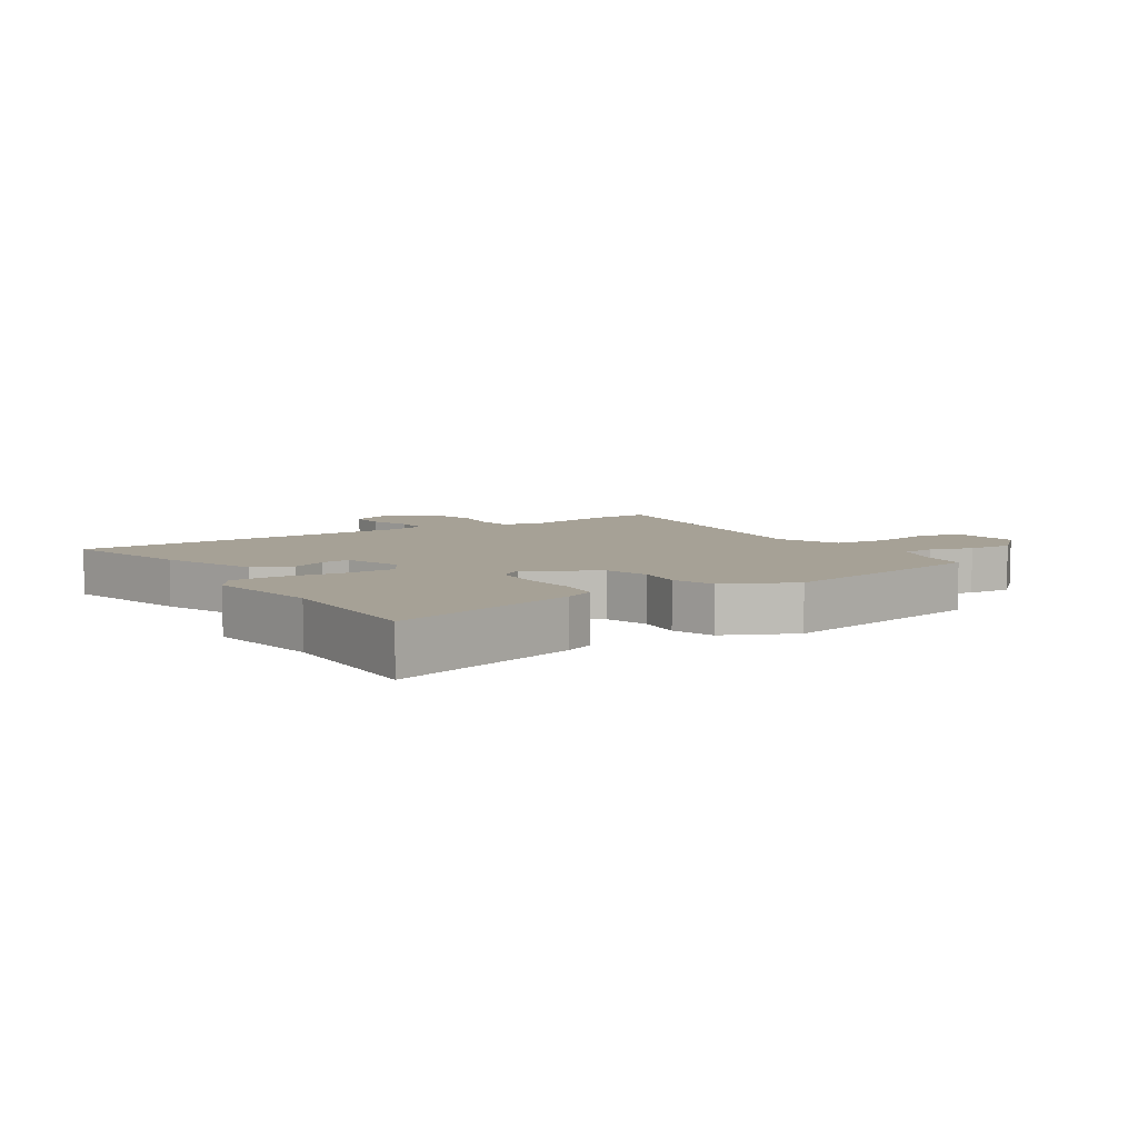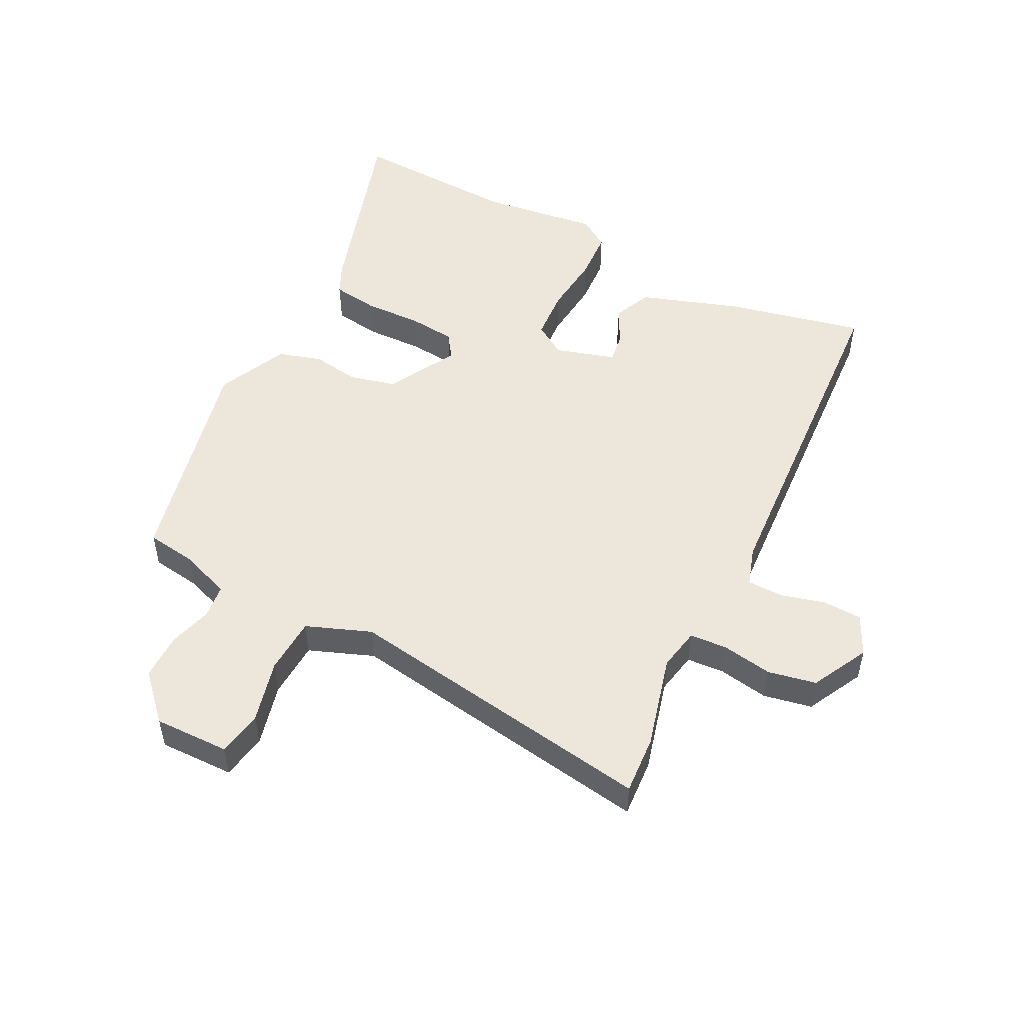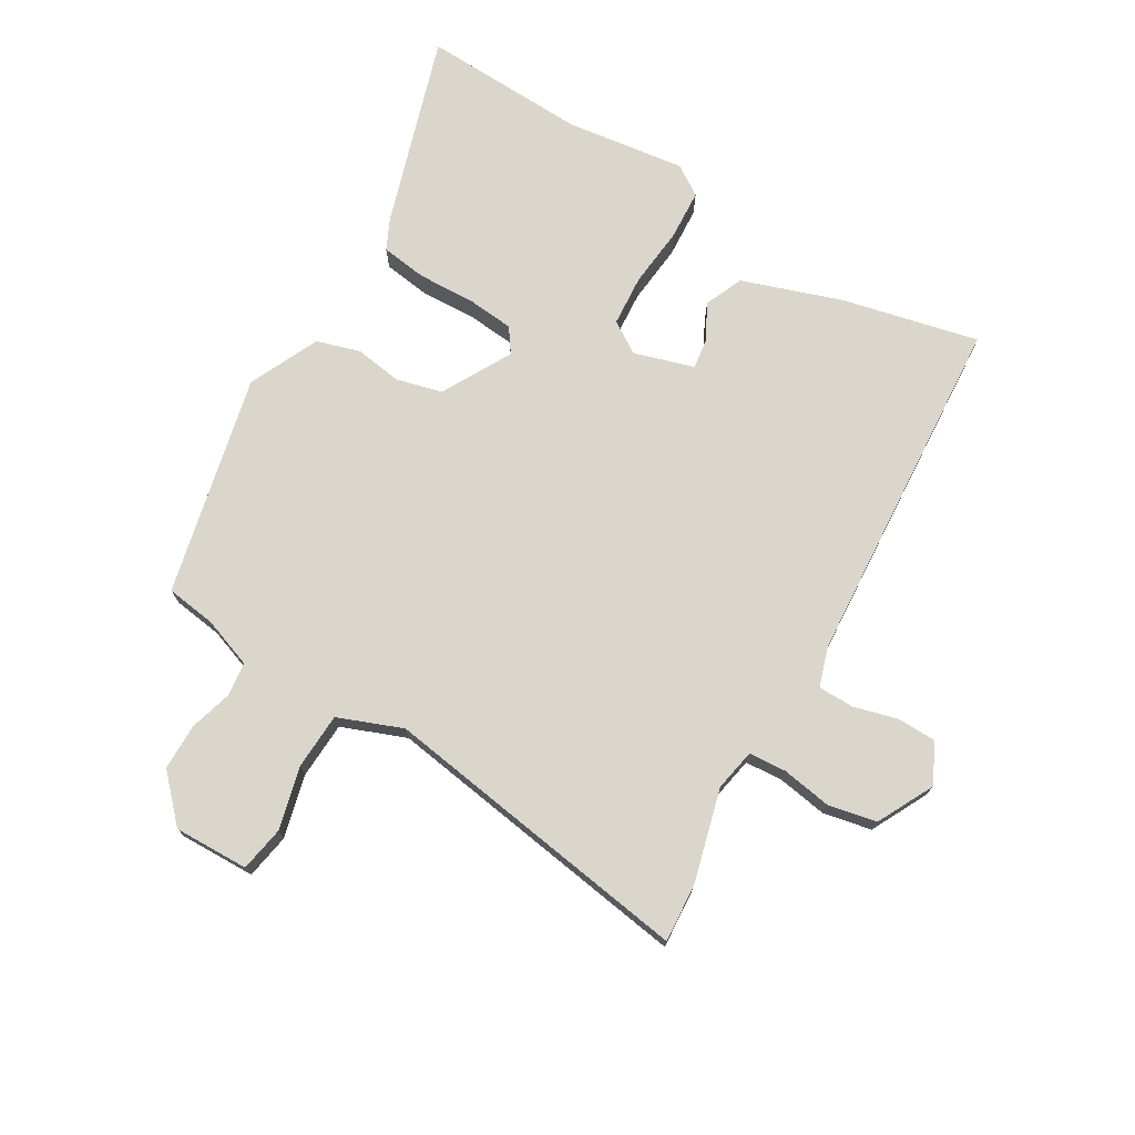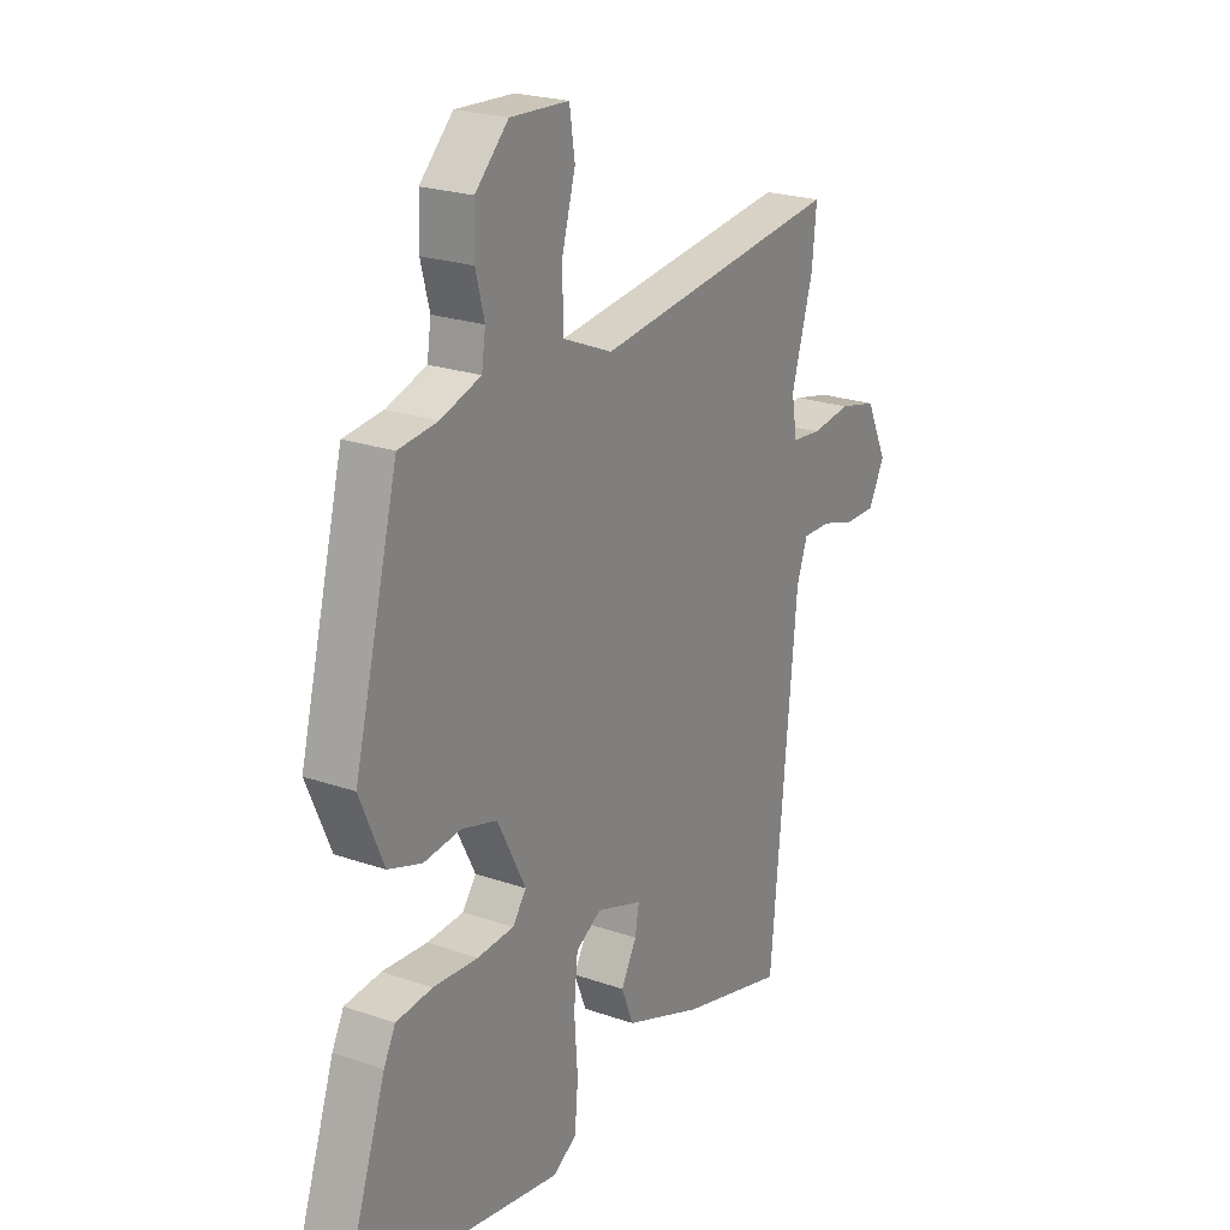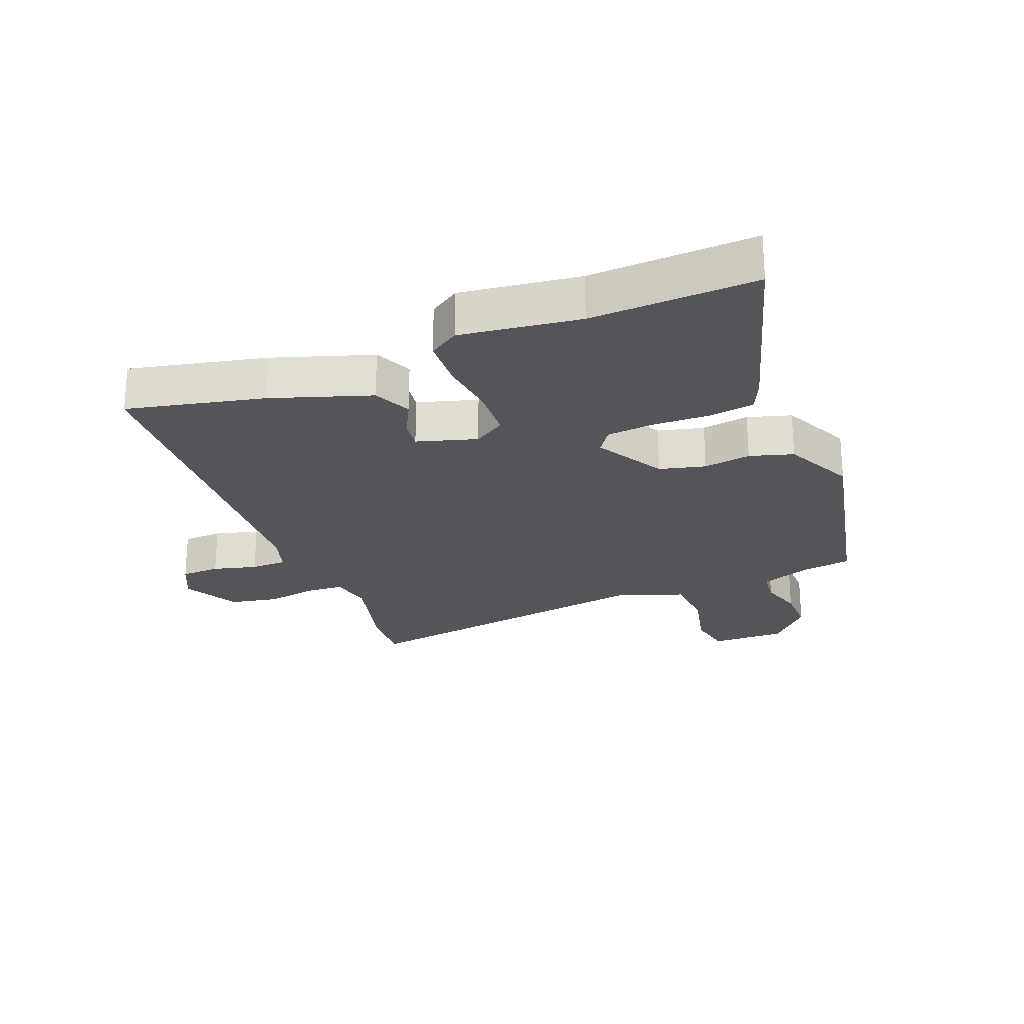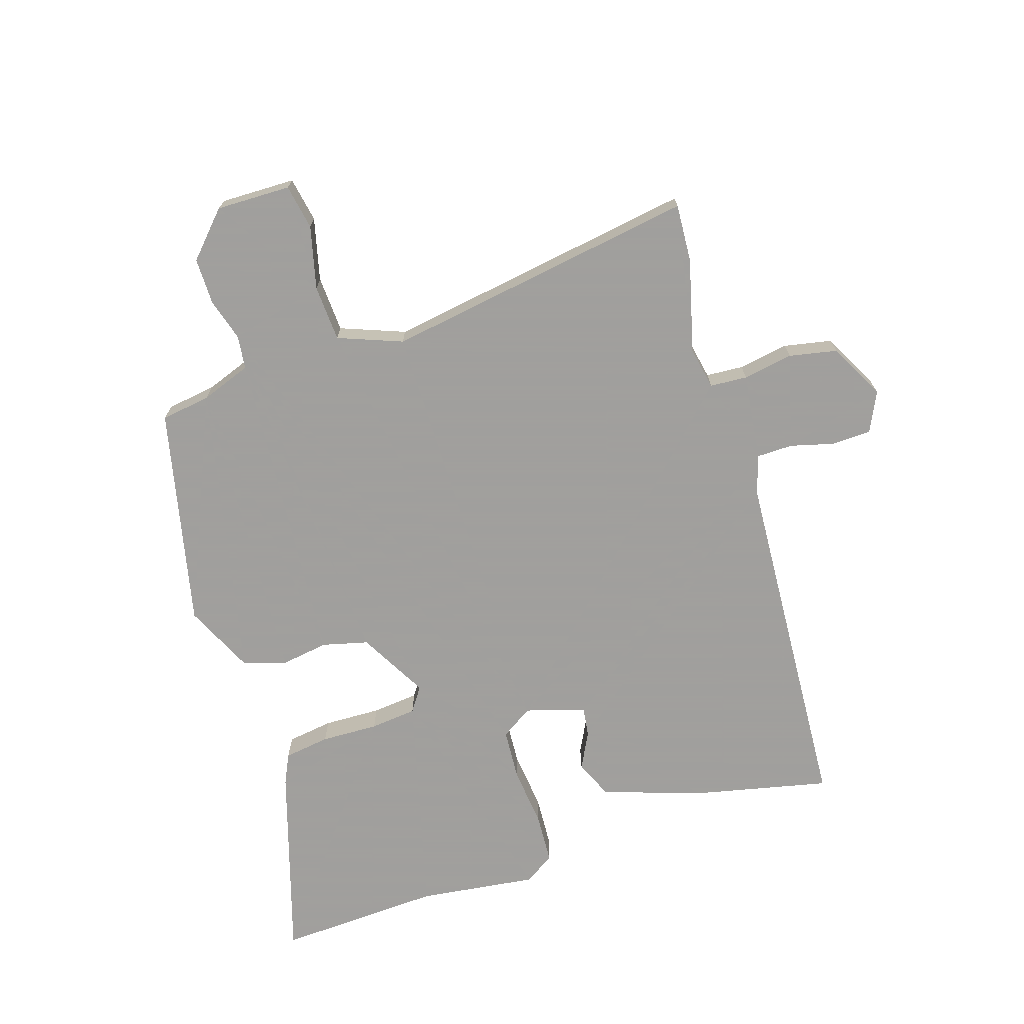
<metadata>
{"format":"obj","ext":"obj","renderer":"f3d","projection":"perspective","resolution":1024,"background":"white","views":[{"elev":6.2,"azim":-121.3,"up":"+Y"},{"elev":51.4,"azim":28.8,"up":"+Y"},{"elev":73.9,"azim":32.2,"up":"+Y"},{"elev":22.7,"azim":-59.1,"up":"+Z"},{"elev":-24.2,"azim":-156.3,"up":"+Y"},{"elev":-71.5,"azim":19.6,"up":"+Y"}]}
</metadata>
<code>
v -0.43 0.07 0.51
v -0.35 0.07 0.519
v -0.268 0.07 0.546
v -0.26 0.07 0.6
v -0.278 0.07 0.669
v -0.276 0.07 0.744
v -0.208 0.07 0.812
v -0.088 0.07 0.806
v -0.077 0.07 0.733
v -0.105 0.07 0.633
v -0.103 0.07 0.542
v -0.001 0.07 0.499
v 0.506 0.07 0.562
v 0.497 0.07 0.469
v 0.453 0.07 0.32
v 0.464 0.07 0.252
v 0.524 0.07 0.246
v 0.605 0.07 0.257
v 0.682 0.07 0.239
v 0.726 0.07 0.147
v 0.693 0.07 0.084
v 0.63 0.07 0.084
v 0.56 0.07 0.105
v 0.502 0.07 0.106
v 0.48 0.07 0.044
v 0.426 0.07 -0.523
v 0.209 0.07 -0.467
v 0.051 0.07 -0.408
v 0.026 0.07 -0.346
v 0.058 0.07 -0.288
v 0.066 0.07 -0.241
v -0.029 0.07 -0.209
v -0.081 0.07 -0.24
v -0.089 0.07 -0.322
v -0.082 0.07 -0.419
v -0.089 0.07 -0.499
v -0.138 0.07 -0.529
v -0.328 0.07 -0.498
v -0.593 0.07 -0.501
v -0.488 0.07 -0.195
v -0.464 0.07 -0.148
v -0.39 0.07 -0.14
v -0.298 0.07 -0.146
v -0.223 0.07 -0.141
v -0.195 0.07 -0.103
v -0.253 0.07 0.01
v -0.326 0.07 0.031
v -0.402 0.07 0.022
v -0.471 0.07 0.045
v -0.52 0.07 0.159
v -0.43 0 0.51
v -0.35 0 0.519
v -0.268 0 0.546
v -0.26 0 0.6
v -0.278 0 0.669
v -0.276 0 0.744
v -0.208 0 0.812
v -0.088 0 0.806
v -0.077 0 0.733
v -0.105 0 0.633
v -0.103 0 0.542
v -0.001 0 0.499
v 0.506 0 0.562
v 0.497 0 0.469
v 0.453 0 0.32
v 0.464 0 0.252
v 0.524 0 0.246
v 0.605 0 0.257
v 0.682 0 0.239
v 0.726 0 0.147
v 0.693 0 0.084
v 0.63 0 0.084
v 0.56 0 0.105
v 0.502 0 0.106
v 0.48 0 0.044
v 0.426 0 -0.523
v 0.209 0 -0.467
v 0.051 0 -0.408
v 0.026 0 -0.346
v 0.058 0 -0.288
v 0.066 0 -0.241
v -0.029 0 -0.209
v -0.081 0 -0.24
v -0.089 0 -0.322
v -0.082 0 -0.419
v -0.089 0 -0.499
v -0.138 0 -0.529
v -0.328 0 -0.498
v -0.593 0 -0.501
v -0.488 0 -0.195
v -0.464 0 -0.148
v -0.39 0 -0.14
v -0.298 0 -0.146
v -0.223 0 -0.141
v -0.195 0 -0.103
v -0.253 0 0.01
v -0.326 0 0.031
v -0.402 0 0.022
v -0.471 0 0.045
v -0.52 0 0.159
f 50 1 2
f 49 50 2
f 48 49 2
f 47 48 2
f 46 47 2 3
f 45 46 3 4
f 41 42 43
f 40 41 43
f 39 40 43
f 38 39 43
f 38 43 44
f 37 38 44
f 36 37 44
f 35 36 44
f 34 35 44
f 33 34 44 45
f 28 29 30
f 27 28 30
f 26 27 30
f 25 26 30
f 24 25 30 31
f 21 22 23
f 20 21 23
f 19 20 23
f 18 19 23
f 17 18 23
f 16 17 23 24
f 12 13 14 15
f 12 15 16
f 24 31 32
f 16 24 32
f 12 16 32
f 11 12 32
f 8 9 10
f 7 8 10
f 6 7 10
f 5 6 10
f 4 5 10
f 33 45 4
f 32 33 4
f 11 32 4
f 4 10 11
f 52 51 100
f 52 100 99
f 52 99 98
f 52 98 97
f 53 52 97 96
f 54 53 96 95
f 93 92 91
f 93 91 90
f 93 90 89
f 93 89 88
f 94 93 88
f 94 88 87
f 94 87 86
f 94 86 85
f 94 85 84
f 95 94 84 83
f 80 79 78
f 80 78 77
f 80 77 76
f 80 76 75
f 81 80 75 74
f 73 72 71
f 73 71 70
f 73 70 69
f 73 69 68
f 73 68 67
f 74 73 67 66
f 65 64 63 62
f 66 65 62
f 82 81 74
f 82 74 66
f 82 66 62
f 82 62 61
f 60 59 58
f 60 58 57
f 60 57 56
f 60 56 55
f 60 55 54
f 54 95 83
f 54 83 82
f 54 82 61
f 61 60 54
f 1 51 52 2
f 2 52 53 3
f 3 53 54 4
f 4 54 55 5
f 5 55 56 6
f 6 56 57 7
f 7 57 58 8
f 8 58 59 9
f 9 59 60 10
f 10 60 61 11
f 11 61 62 12
f 12 62 63 13
f 13 63 64 14
f 14 64 65 15
f 15 65 66 16
f 16 66 67 17
f 17 67 68 18
f 18 68 69 19
f 19 69 70 20
f 20 70 71 21
f 21 71 72 22
f 22 72 73 23
f 23 73 74 24
f 24 74 75 25
f 25 75 76 26
f 26 76 77 27
f 27 77 78 28
f 28 78 79 29
f 29 79 80 30
f 30 80 81 31
f 31 81 82 32
f 32 82 83 33
f 33 83 84 34
f 34 84 85 35
f 35 85 86 36
f 36 86 87 37
f 37 87 88 38
f 38 88 89 39
f 39 89 90 40
f 40 90 91 41
f 41 91 92 42
f 42 92 93 43
f 43 93 94 44
f 44 94 95 45
f 45 95 96 46
f 46 96 97 47
f 47 97 98 48
f 48 98 99 49
f 49 99 100 50
f 50 100 51 1

</code>
